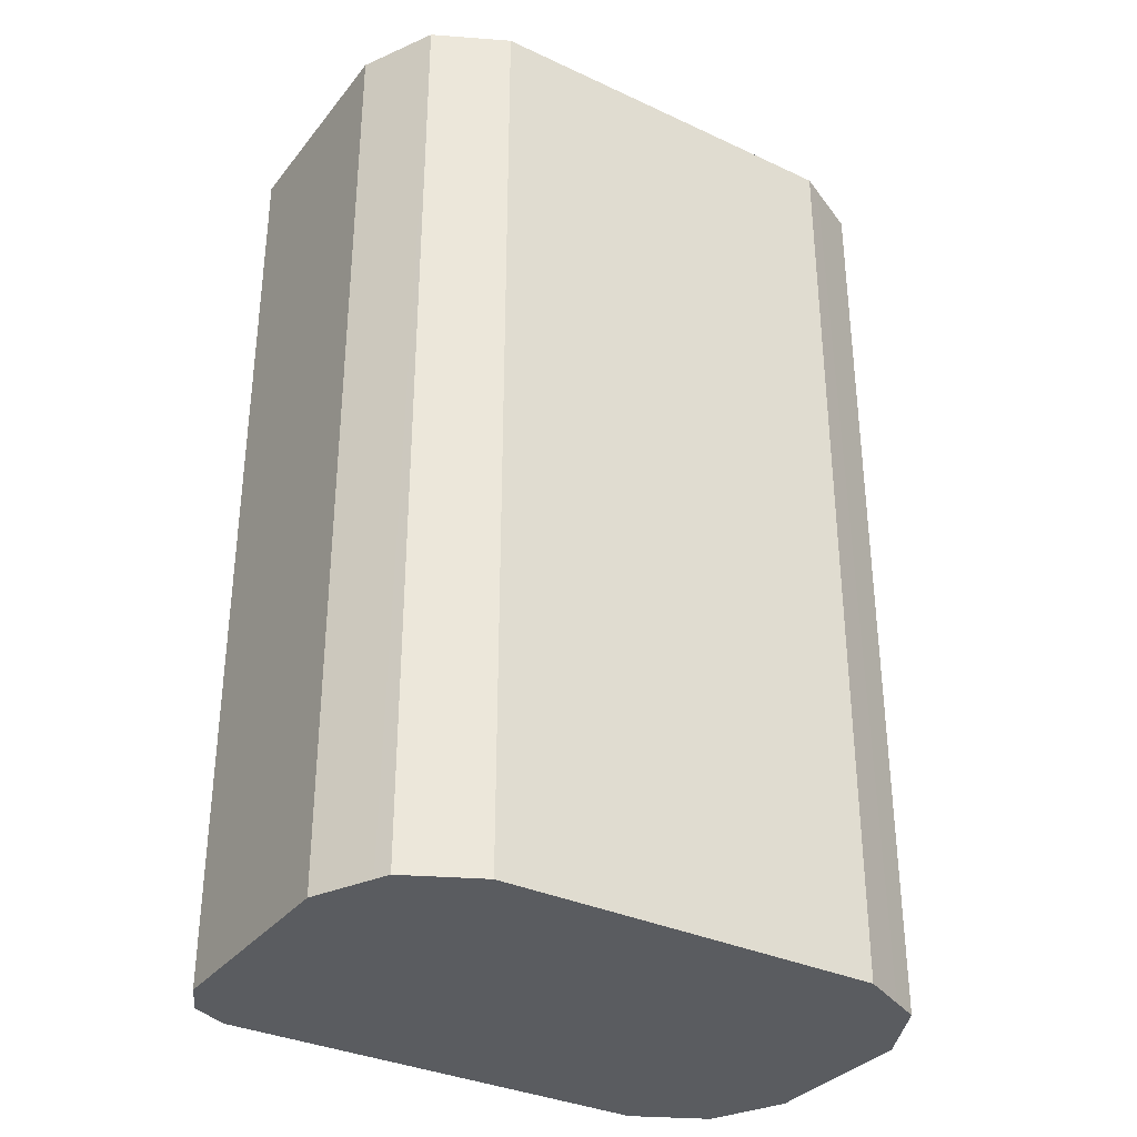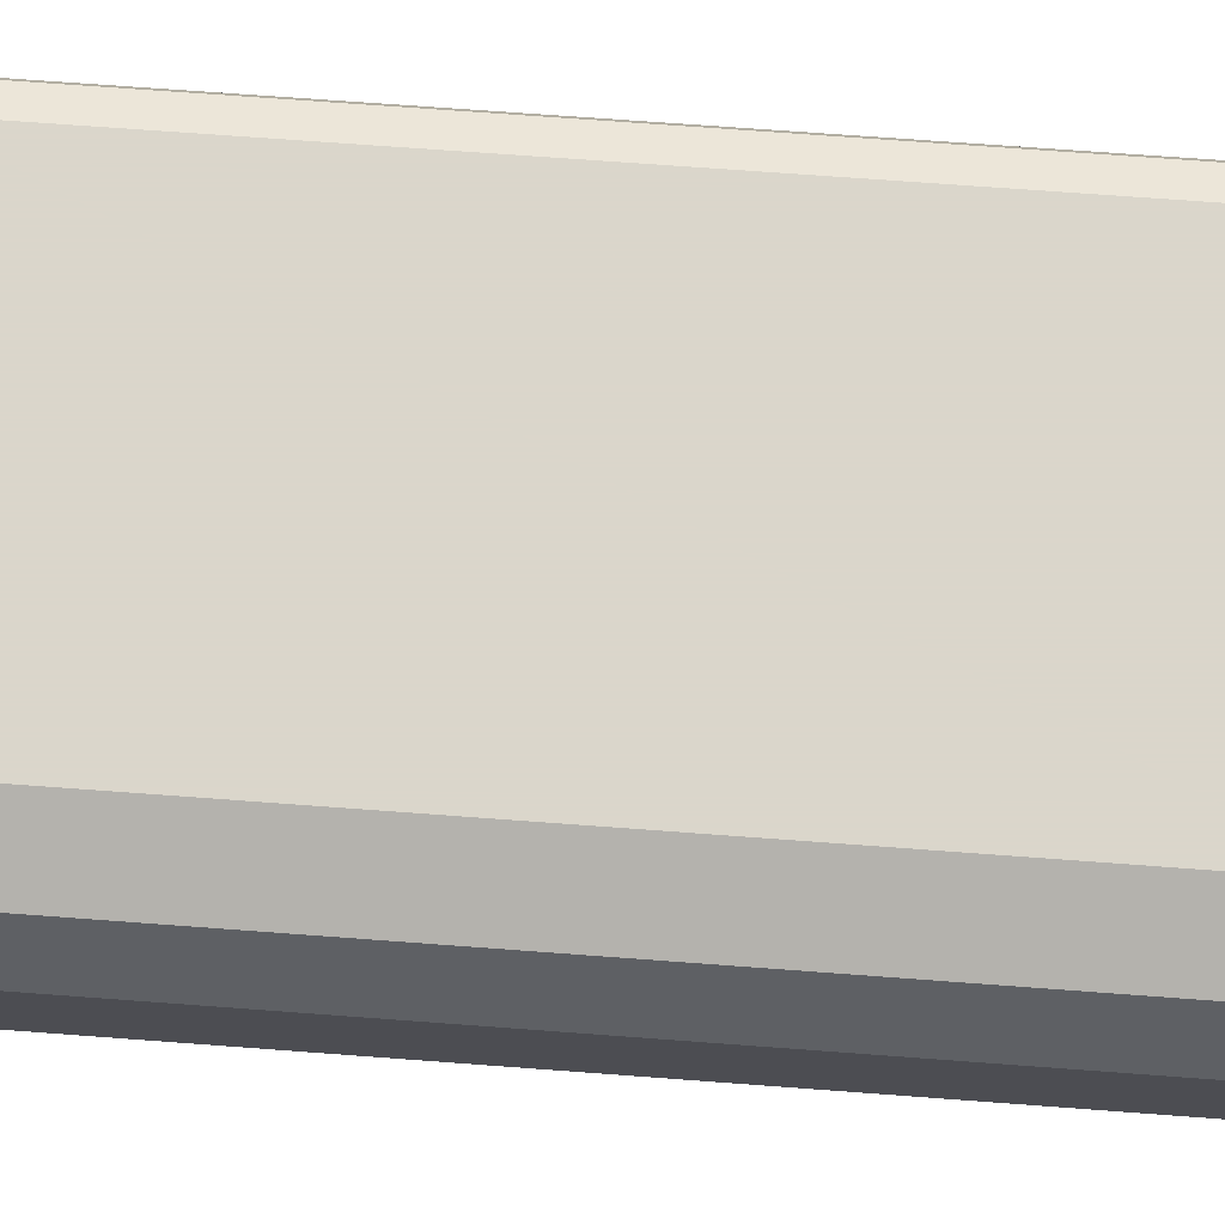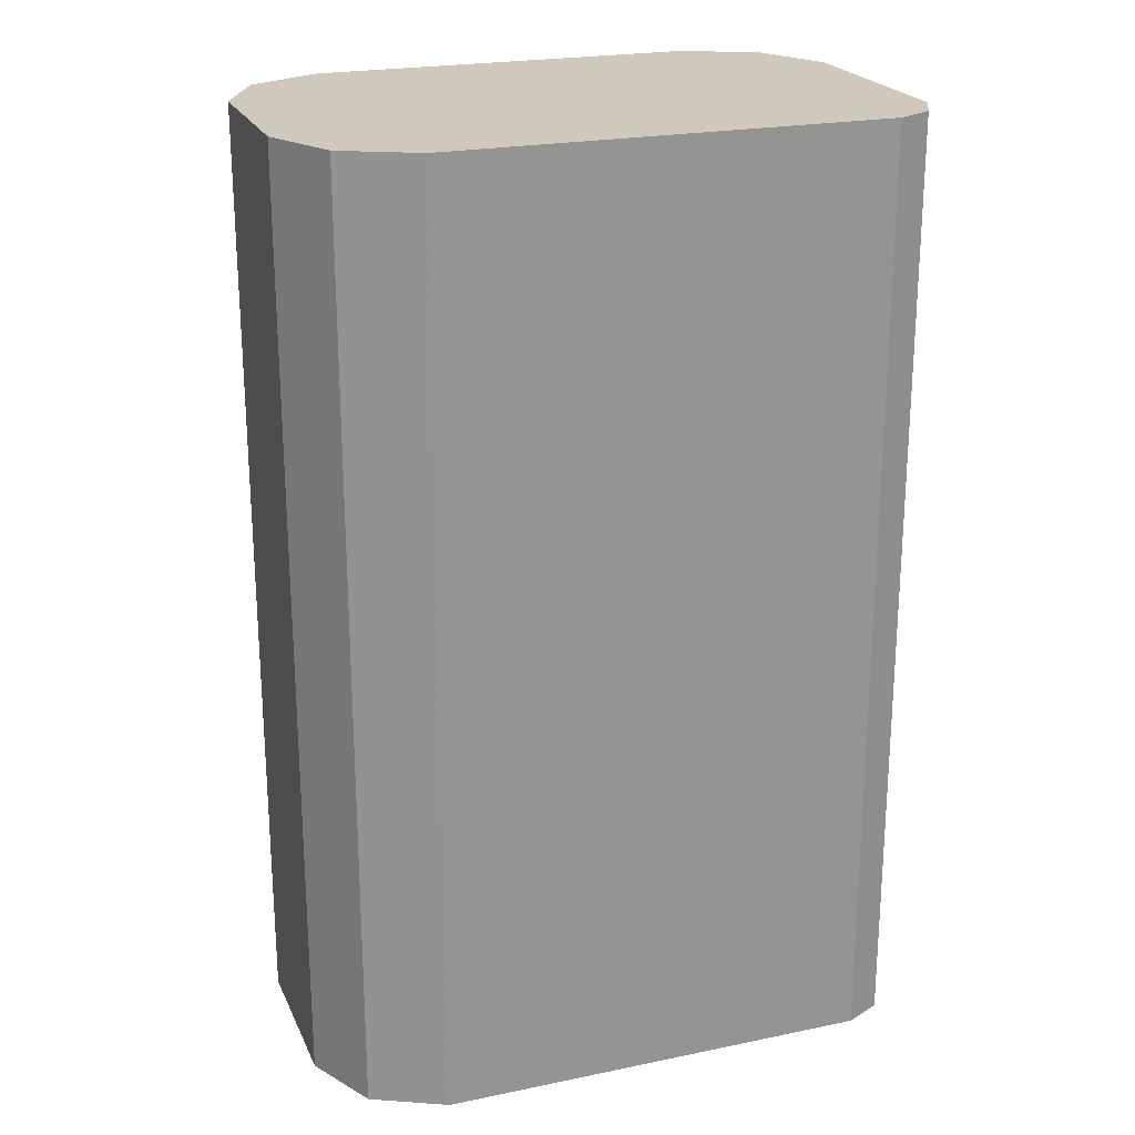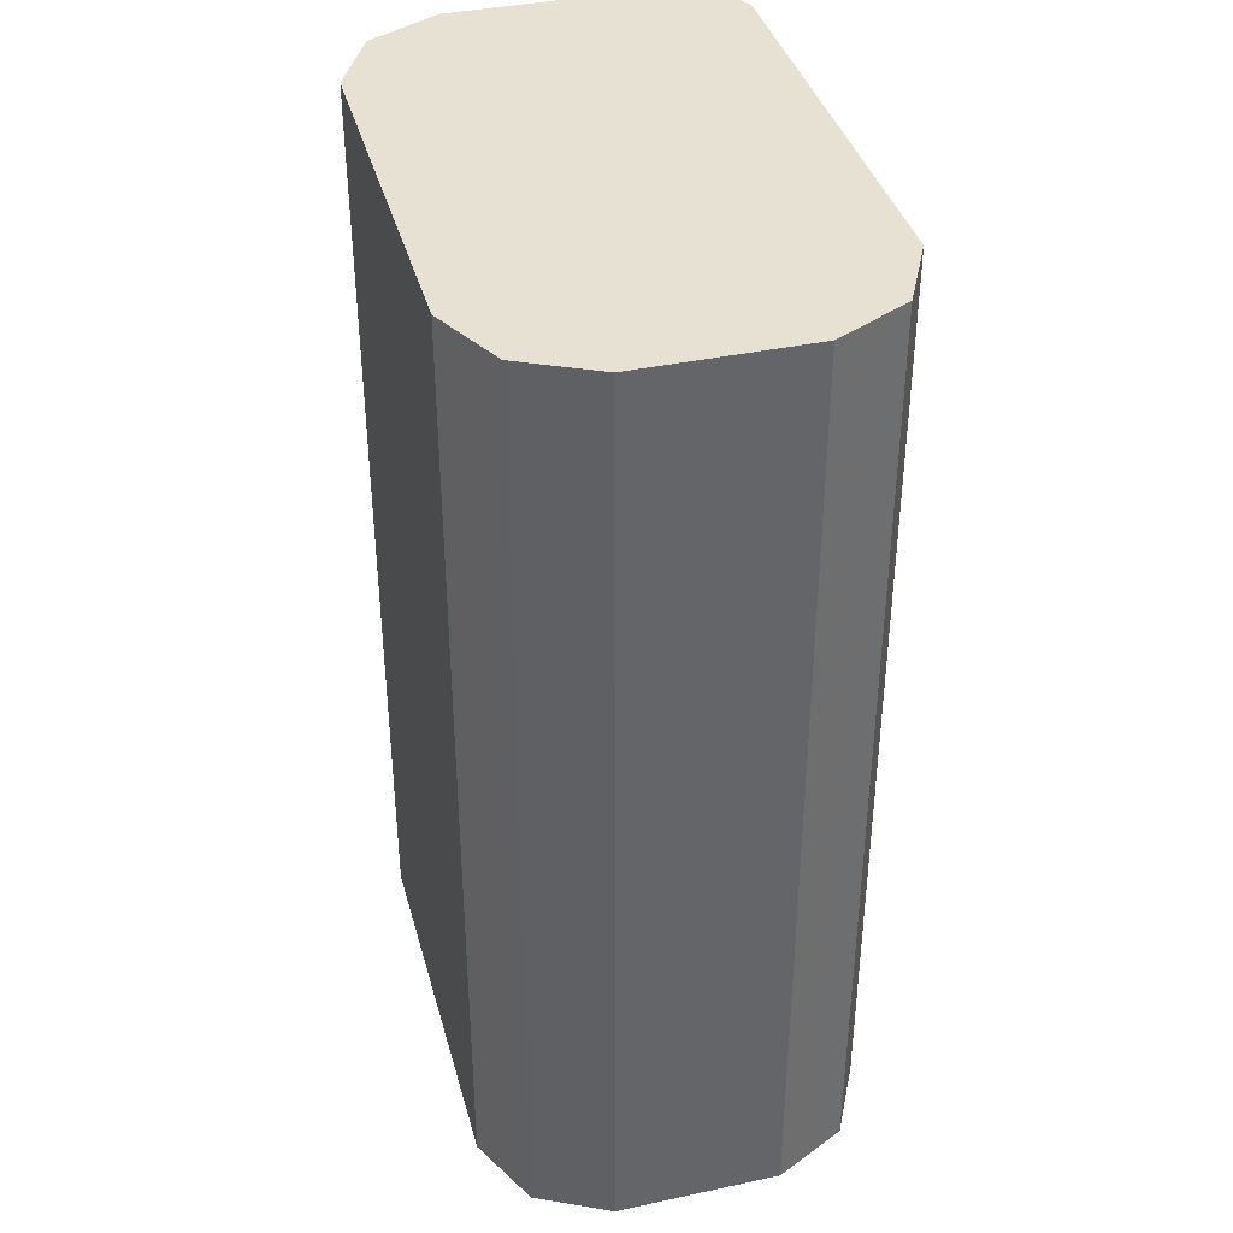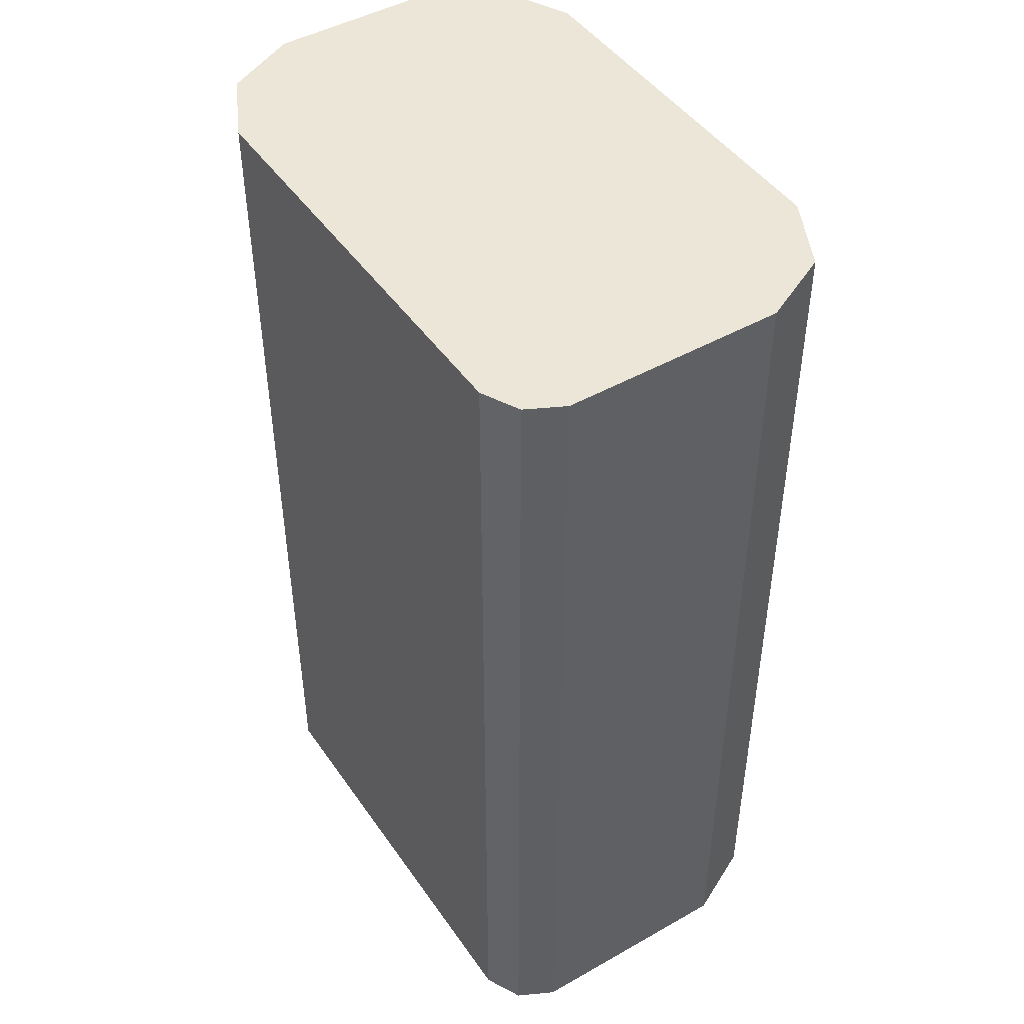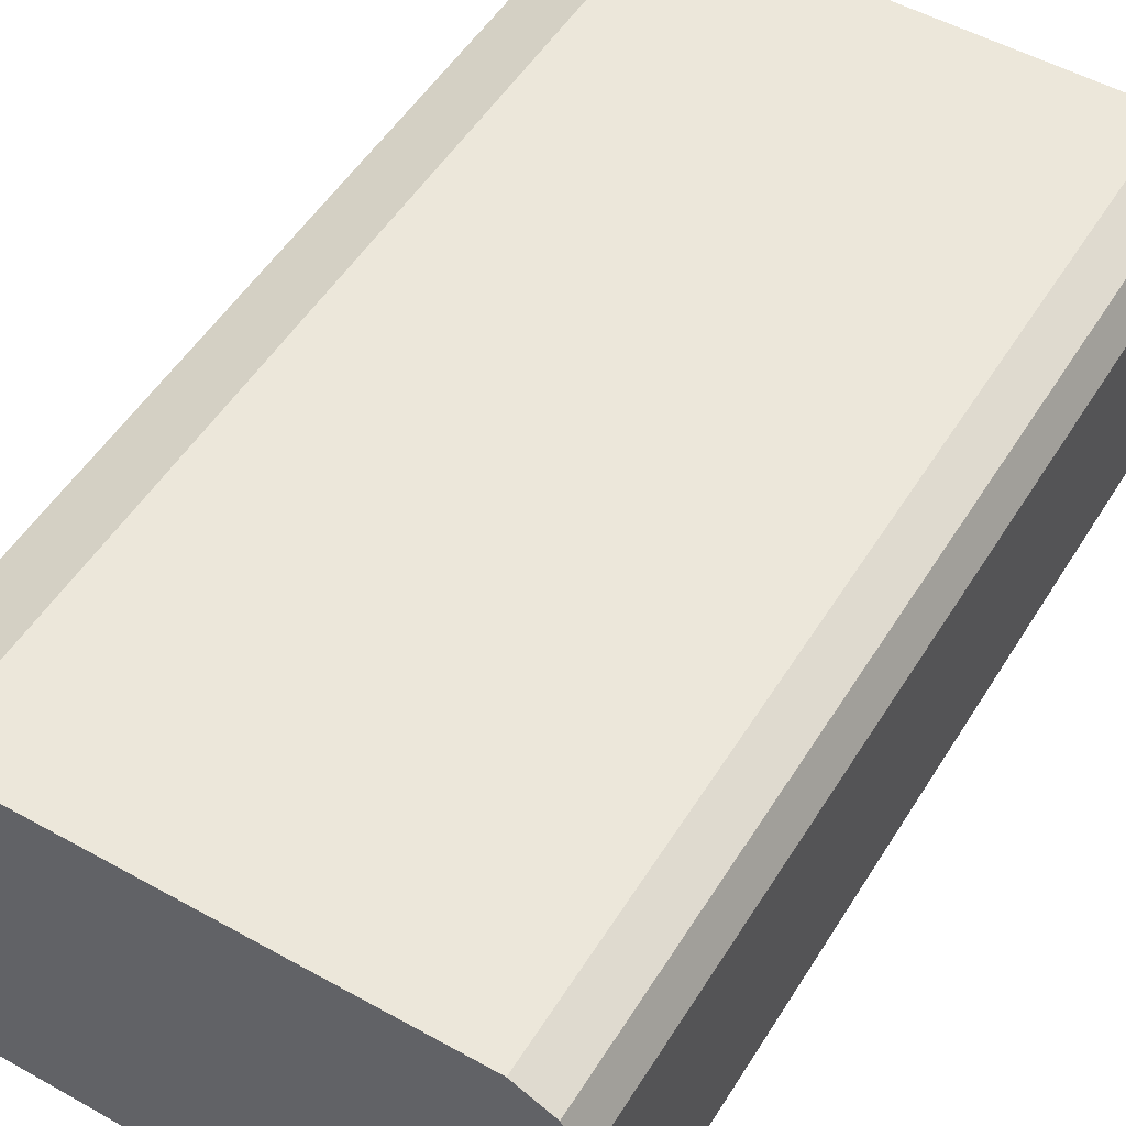
<metadata>
{"format":"obj","ext":"obj","renderer":"f3d","projection":"perspective","resolution":1024,"background":"white","views":[{"elev":-33.7,"azim":147.6,"up":"+Y"},{"elev":73.7,"azim":-85.8,"up":"+Z"},{"elev":22.5,"azim":-19.6,"up":"+Y"},{"elev":38.8,"azim":-105.0,"up":"+Y"},{"elev":46.4,"azim":57.2,"up":"+Y"},{"elev":51.9,"azim":31.1,"up":"+Z"}]}
</metadata>
<code>
v 0.09251 -0.03994 -0.5087
v 0.09764 -0.03994 -0.519
v 0.09251 -0.03994 -0.4625
v 0.09251 0.2261 -0.5087
v 0.09507 0.2261 -0.5139
v 0.09879 -0.03994 -0.5213
v 0.09764 -0.03994 -0.4522
v 0.09251 0.2261 -0.4625
v 0.1028 0.2261 -0.5293
v 0.1028 -0.03994 -0.5293
v 0.09974 -0.03994 -0.448
v 0.1011 0.2261 -0.4454
v 0.09764 0.2261 -0.4522
v 0.1182 0.2261 -0.537
v 0.1108 -0.03994 -0.5333
v 0.1028 -0.03994 -0.4419
v 0.1028 0.2261 -0.4419
v 0.1233 0.2261 -0.5396
v 0.1233 -0.03994 -0.5396
v 0.1233 -0.03994 -0.4317
v 0.1096 0.2261 -0.4385
v 0.2312 0.2261 -0.5396
v 0.2312 -0.03994 -0.5396
v 0.2467 -0.03994 -0.4317
v 0.1233 0.2261 -0.4317
v 0.2381 0.2261 -0.5361
v 0.2457 -0.03994 -0.5323
v 0.2569 -0.03994 -0.4368
v 0.2467 0.2261 -0.4317
v 0.2484 0.2261 -0.531
v 0.2518 -0.03994 -0.5293
v 0.2518 0.2261 -0.5293
v 0.2621 -0.03994 -0.4471
v 0.2569 0.2261 -0.4368
v 0.2539 -0.03994 -0.5251
v 0.2552 0.2261 -0.5224
v 0.2621 -0.03994 -0.5087
v 0.2621 0.2261 -0.4471
v 0.2621 0.2261 -0.5087
f 16 21 17
f 16 20 21
f 14 19 15
f 14 18 19
f 12 16 17
f 11 16 12
f 9 15 10
f 7 11 12
f 7 12 13
f 6 9 10
f 5 9 6
f 4 9 5
f 4 14 9
f 18 22 23
f 4 18 14
f 9 14 15
f 18 23 19
f 27 32 31
f 20 29 25
f 4 22 18
f 35 39 37
f 35 36 39
f 33 39 38
f 33 37 39
f 32 36 35
f 31 32 35
f 20 24 29
f 28 38 34
f 27 30 32
f 26 30 27
f 24 34 29
f 24 28 34
f 22 27 23
f 22 26 27
f 20 25 21
f 28 33 38
f 4 26 22
f 4 17 21
f 4 32 30
f 1 16 11
f 1 20 16
f 1 24 20
f 1 28 24
f 1 33 28
f 1 35 37
f 1 31 35
f 1 27 31
f 1 23 27
f 1 19 23
f 1 15 19
f 1 10 15
f 1 6 10
f 1 2 6
f 4 30 26
f 1 11 7
f 1 7 3
f 1 37 33
f 1 8 4
f 1 3 8
f 4 39 36
f 4 38 39
f 4 34 38
f 4 29 34
f 4 21 25
f 4 12 17
f 4 25 29
f 4 8 13
f 4 36 32
f 3 13 8
f 3 7 13
f 2 5 6
f 1 5 2
f 1 4 5
f 4 13 12

</code>
